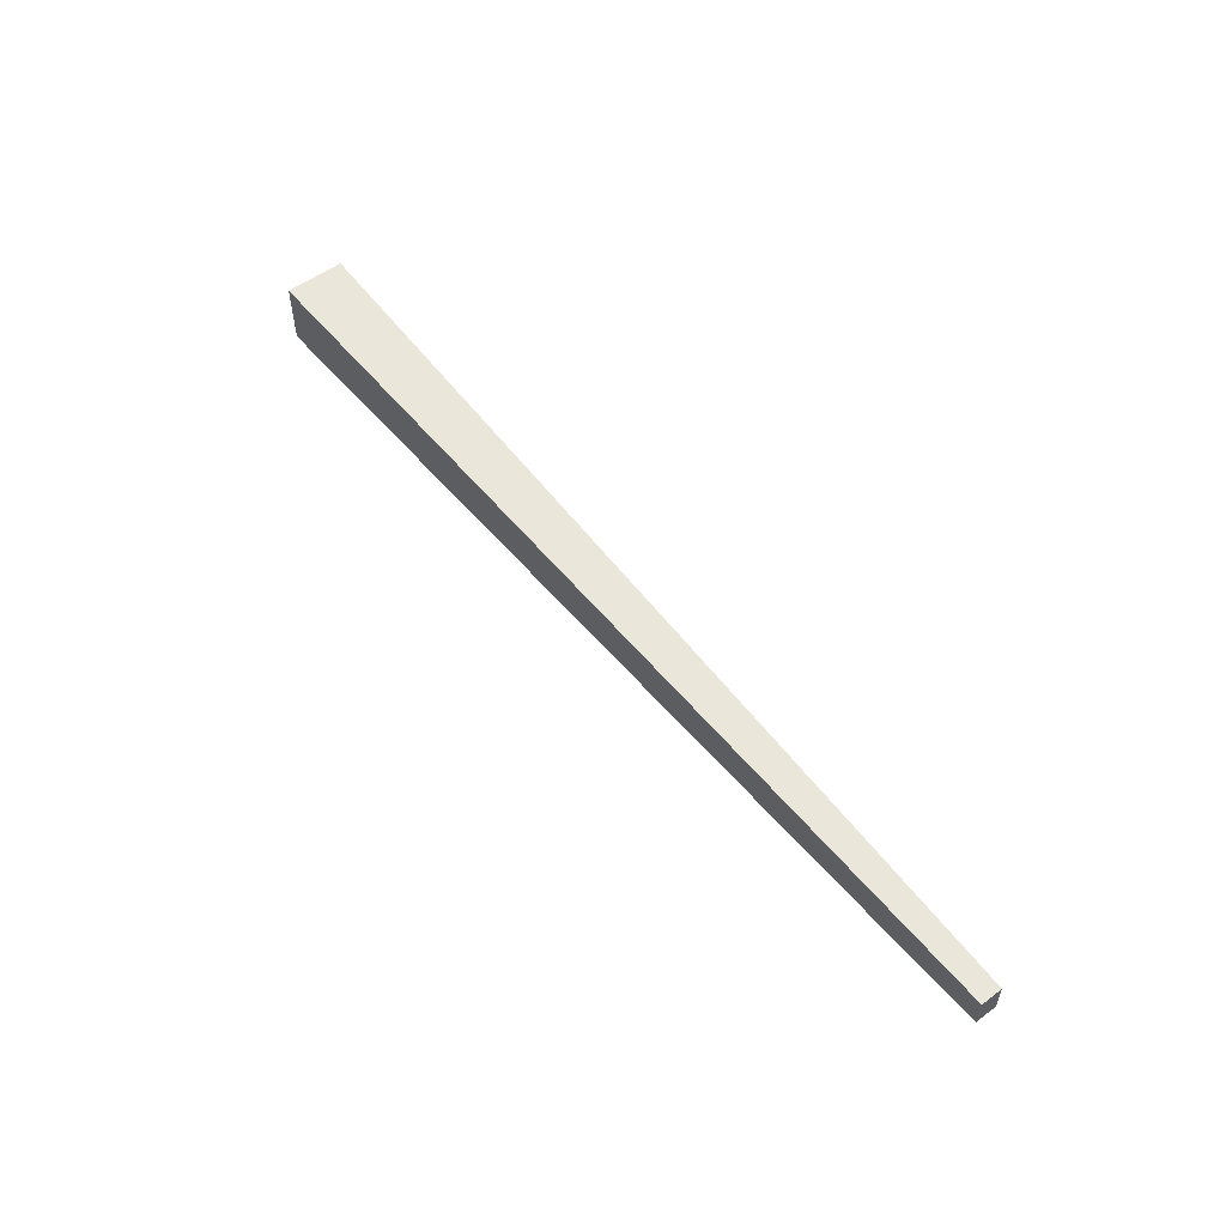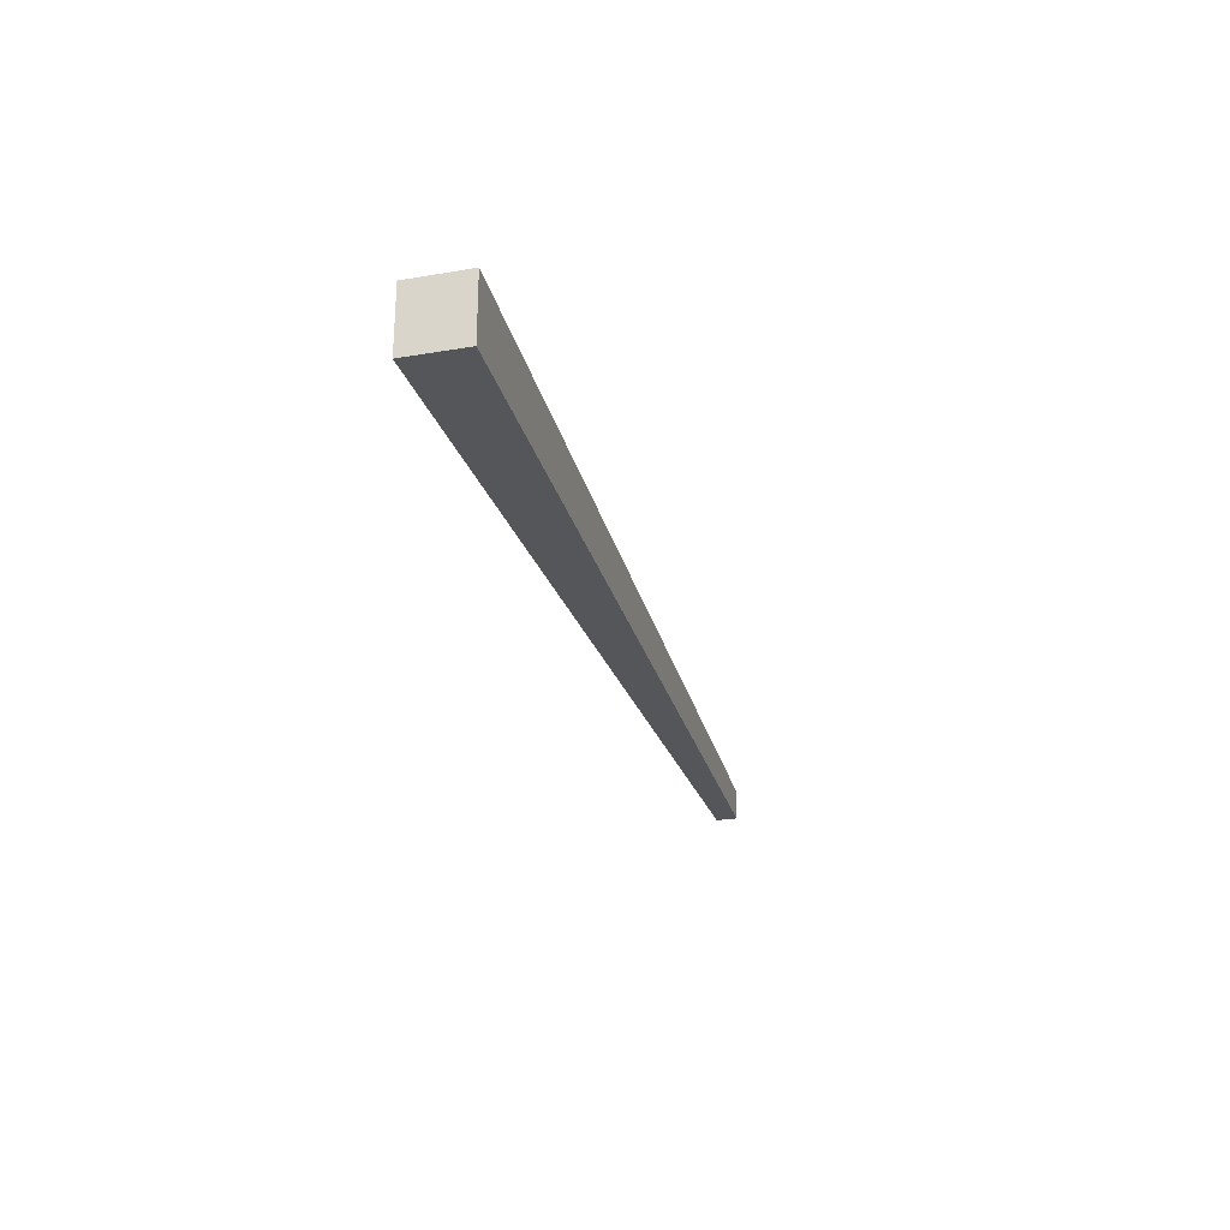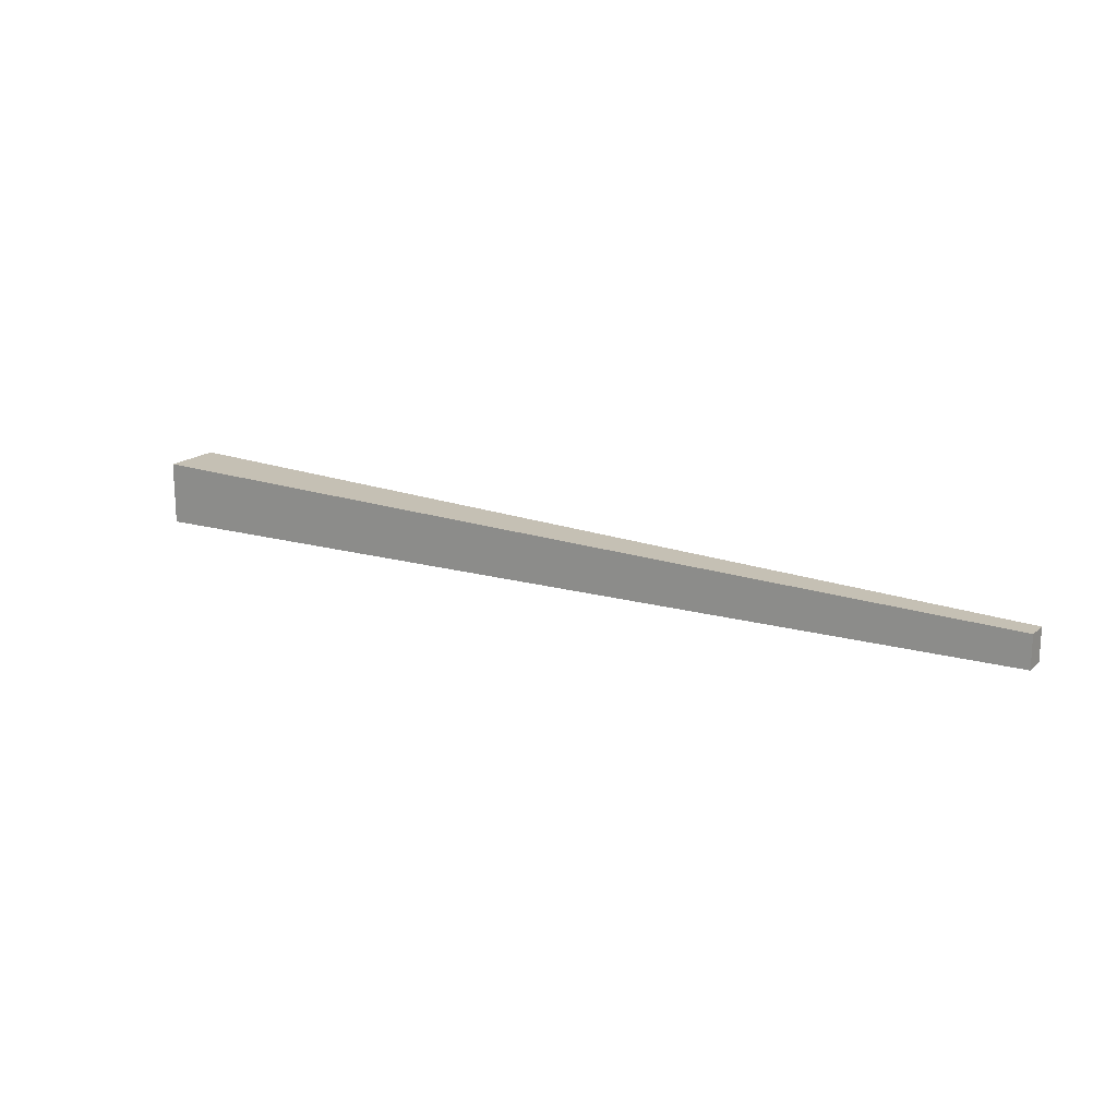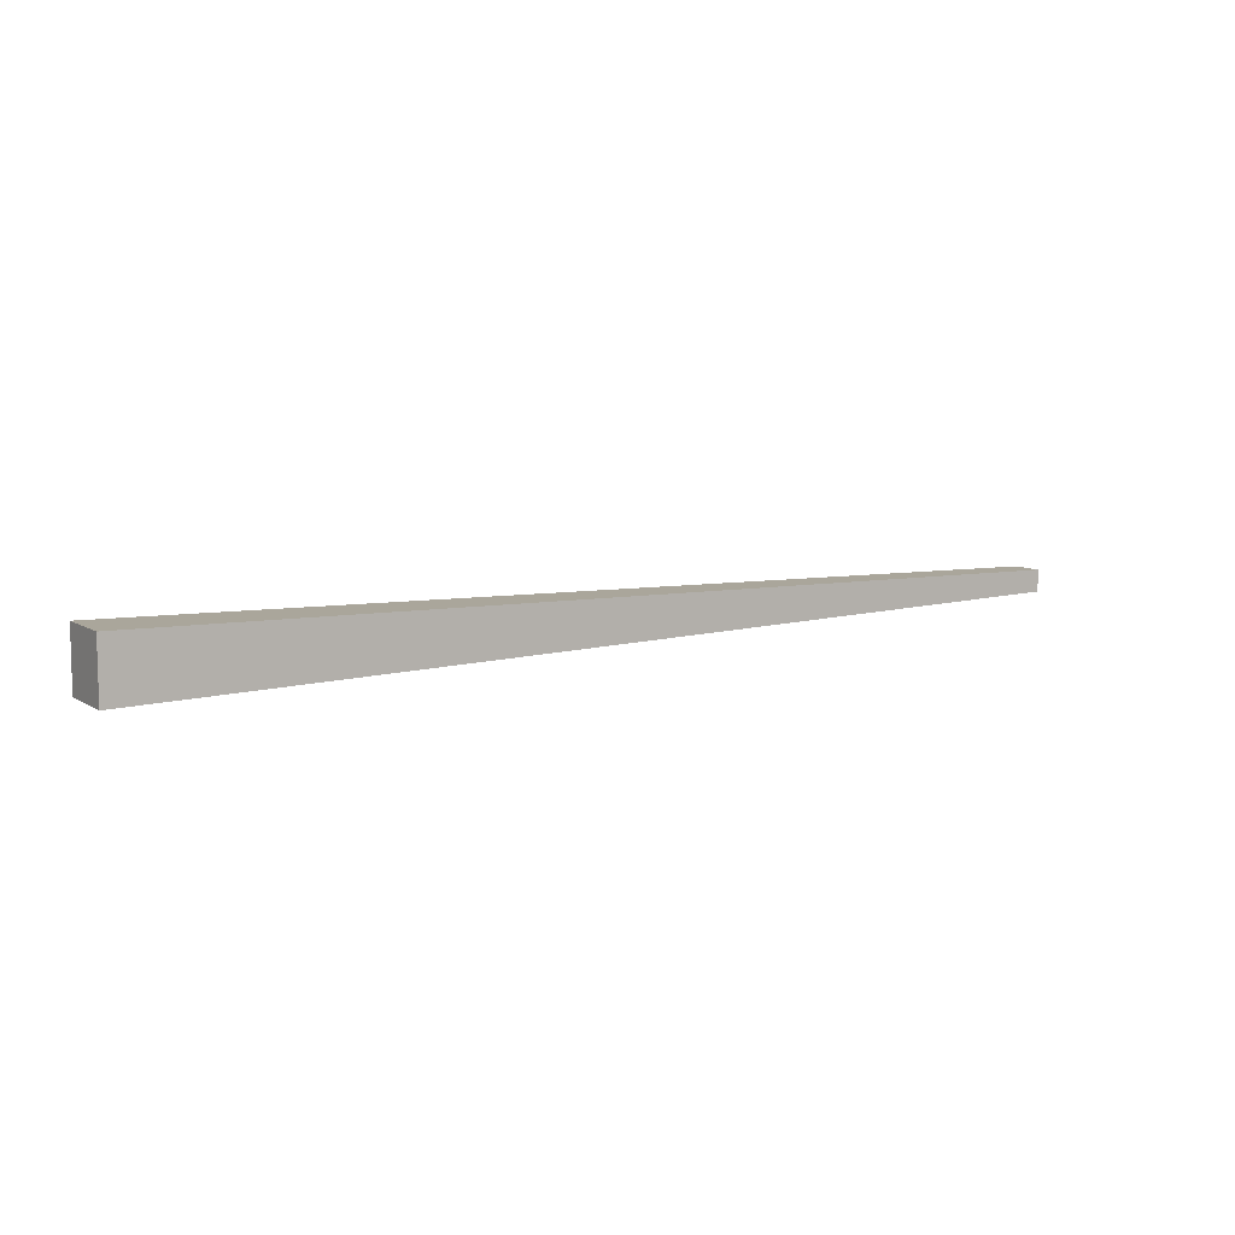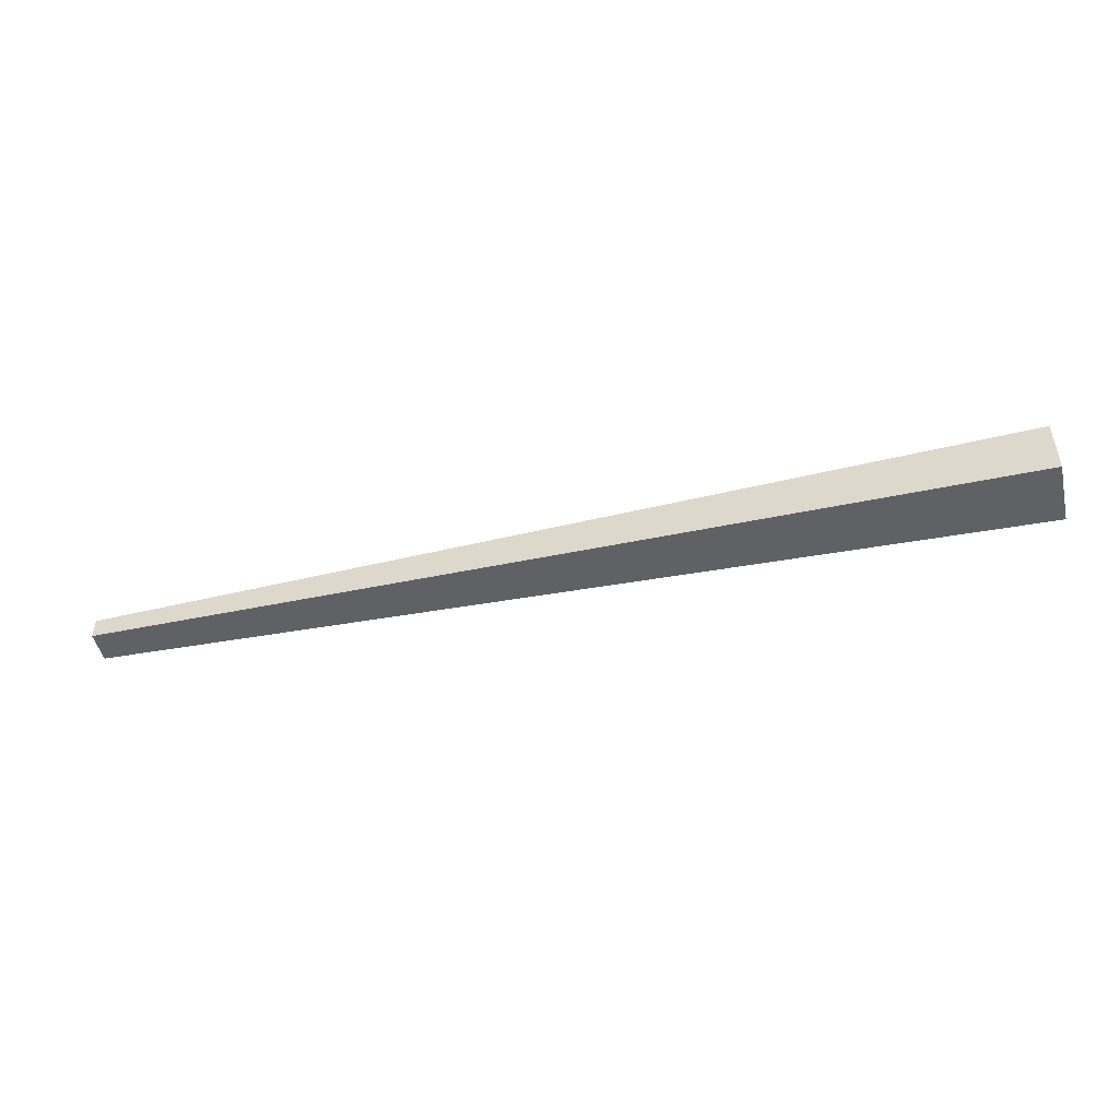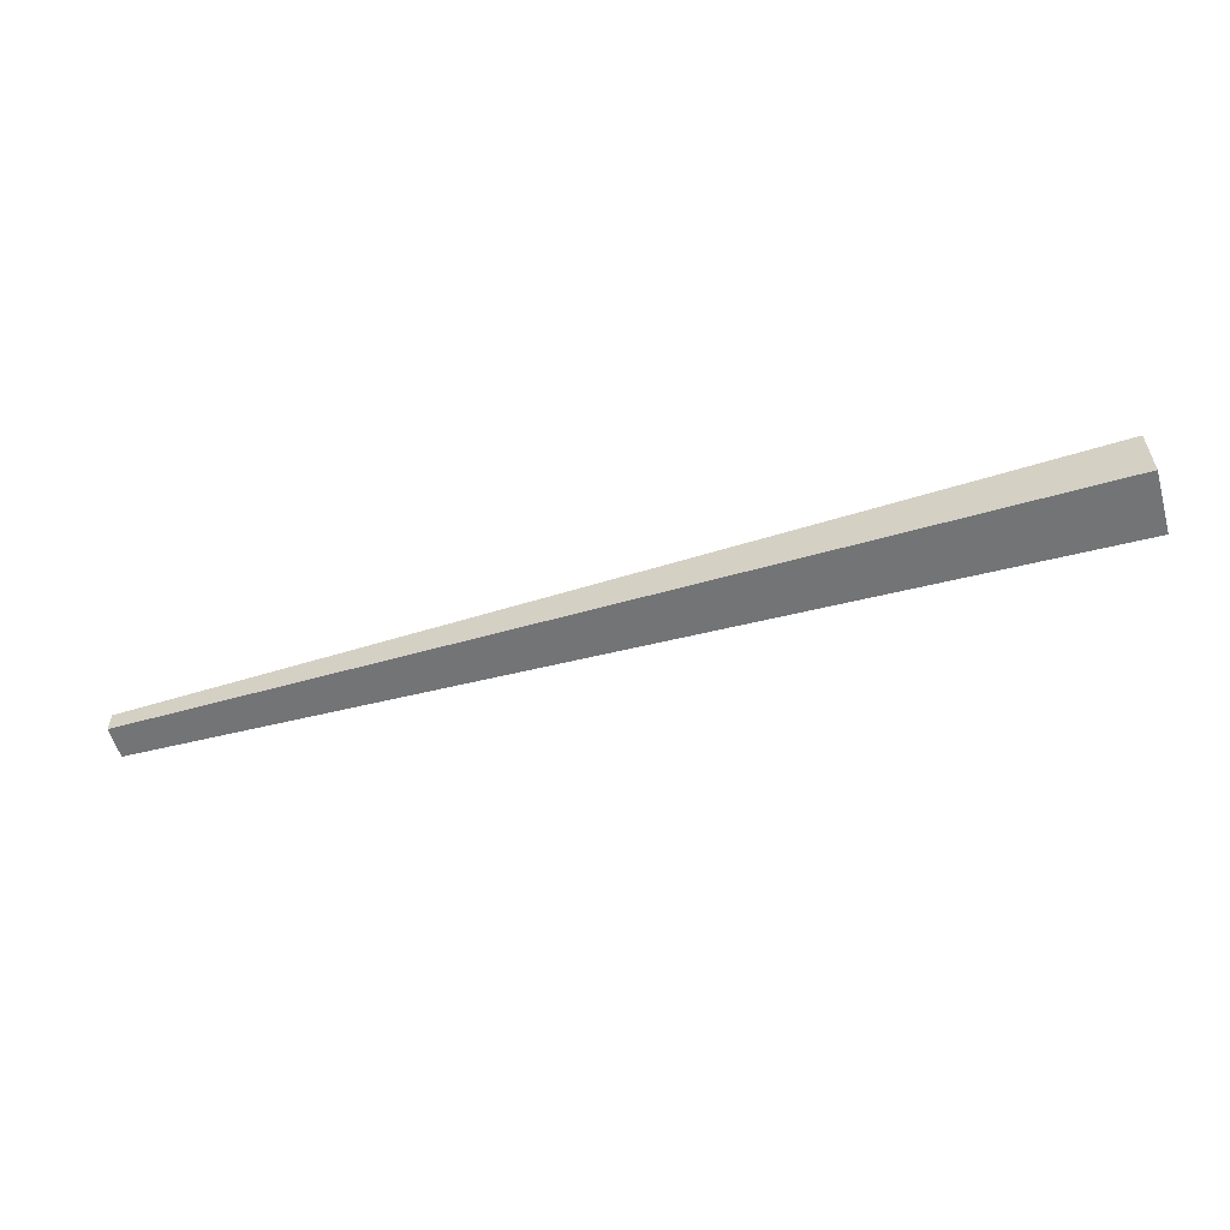
<metadata>
{"format":"obj","ext":"obj","renderer":"f3d","projection":"perspective","resolution":1024,"background":"white","views":[{"elev":54.9,"azim":52.4,"up":"+Z"},{"elev":-26.7,"azim":-75.1,"up":"+Z"},{"elev":17.8,"azim":32.8,"up":"+Z"},{"elev":8.3,"azim":-31.7,"up":"+Y"},{"elev":-48.1,"azim":-166.8,"up":"+Y"},{"elev":-56.7,"azim":-163.9,"up":"+Y"}]}
</metadata>
<code>
g kriloL (3)002
v 3.969 0.06358 -0.05799
v -0.004127 0.1321 -0.1359
v -0.003722 -0.1179 -0.1359
v 3.97 -0.02706 -0.05799
v 3.969 0.06358 0.07761
v 3.969 0.06358 -0.05799
v 3.97 -0.02706 -0.05799
v 3.97 -0.02706 0.07761
v 3.97 -0.02706 0.07761
v 3.97 -0.02706 -0.05799
v -0.003722 -0.1179 -0.1359
v -0.003722 -0.1179 0.1341
v -0.003722 -0.1179 0.1341
v -0.003722 -0.1179 -0.1359
v -0.004127 0.1321 -0.1359
v -0.004127 0.1321 0.1341
v -0.004127 0.1321 0.1341
v -0.004127 0.1321 -0.1359
v 3.969 0.06358 -0.05799
v 3.969 0.06358 0.07761
v 3.969 0.06358 0.07761
v 3.97 -0.02706 0.07761
v -0.003722 -0.1179 0.1341
v -0.004127 0.1321 0.1341
g kriloL (3)002_0
f 3 2 1
f 4 3 1
f 7 6 5
f 8 7 5
f 11 10 9
f 12 11 9
f 15 14 13
f 16 15 13
f 19 18 17
f 20 19 17
f 23 22 21
f 24 23 21

</code>
